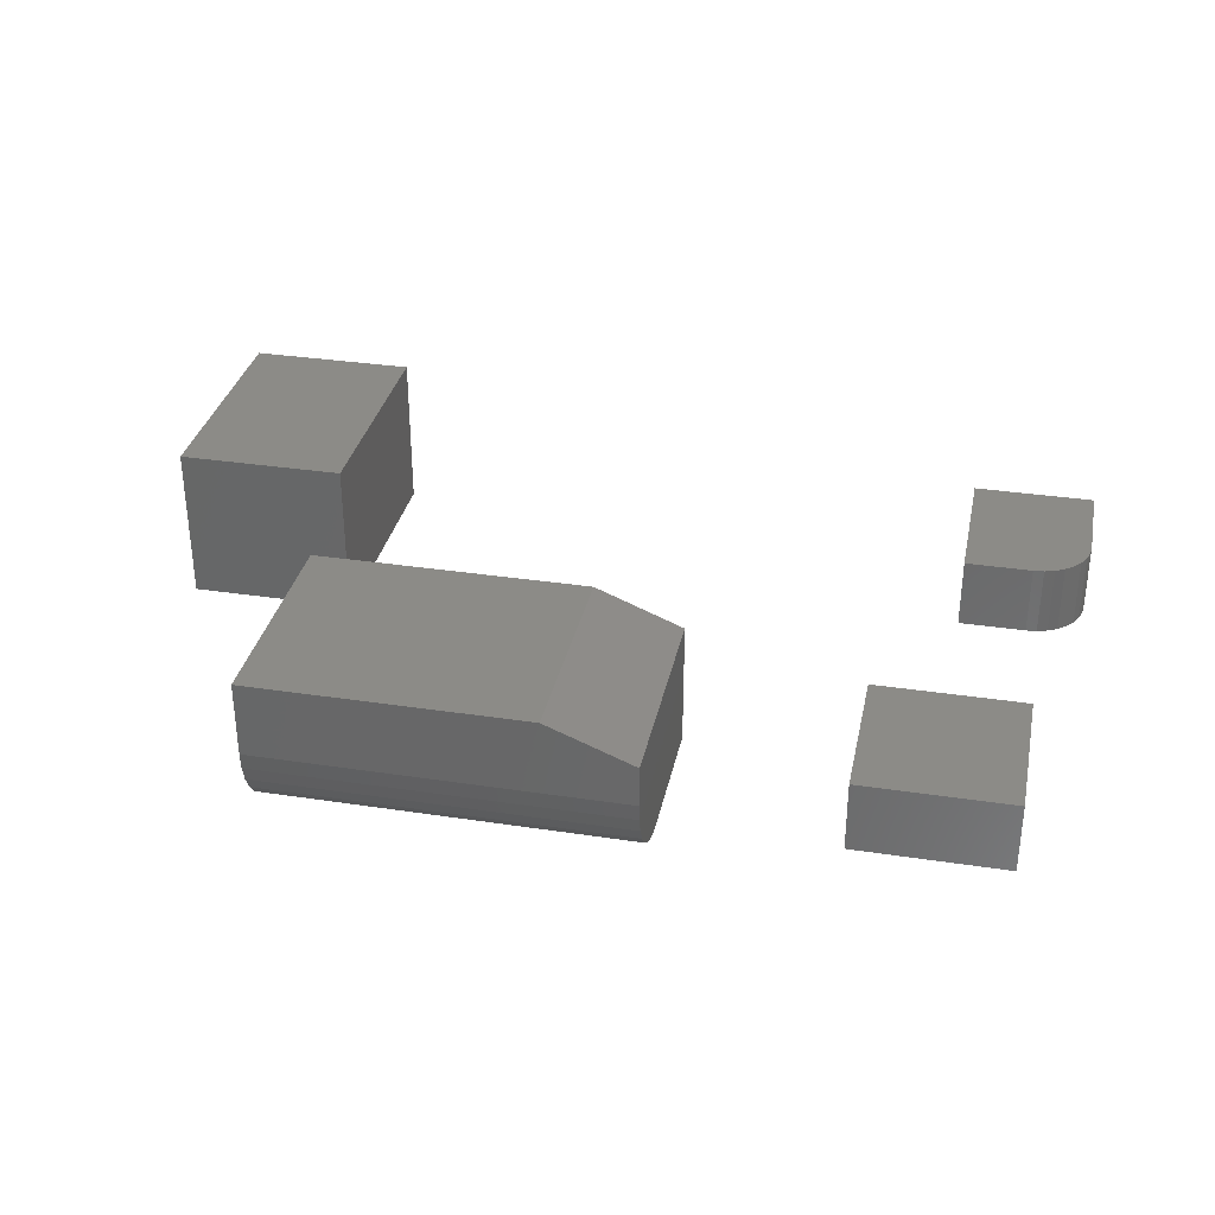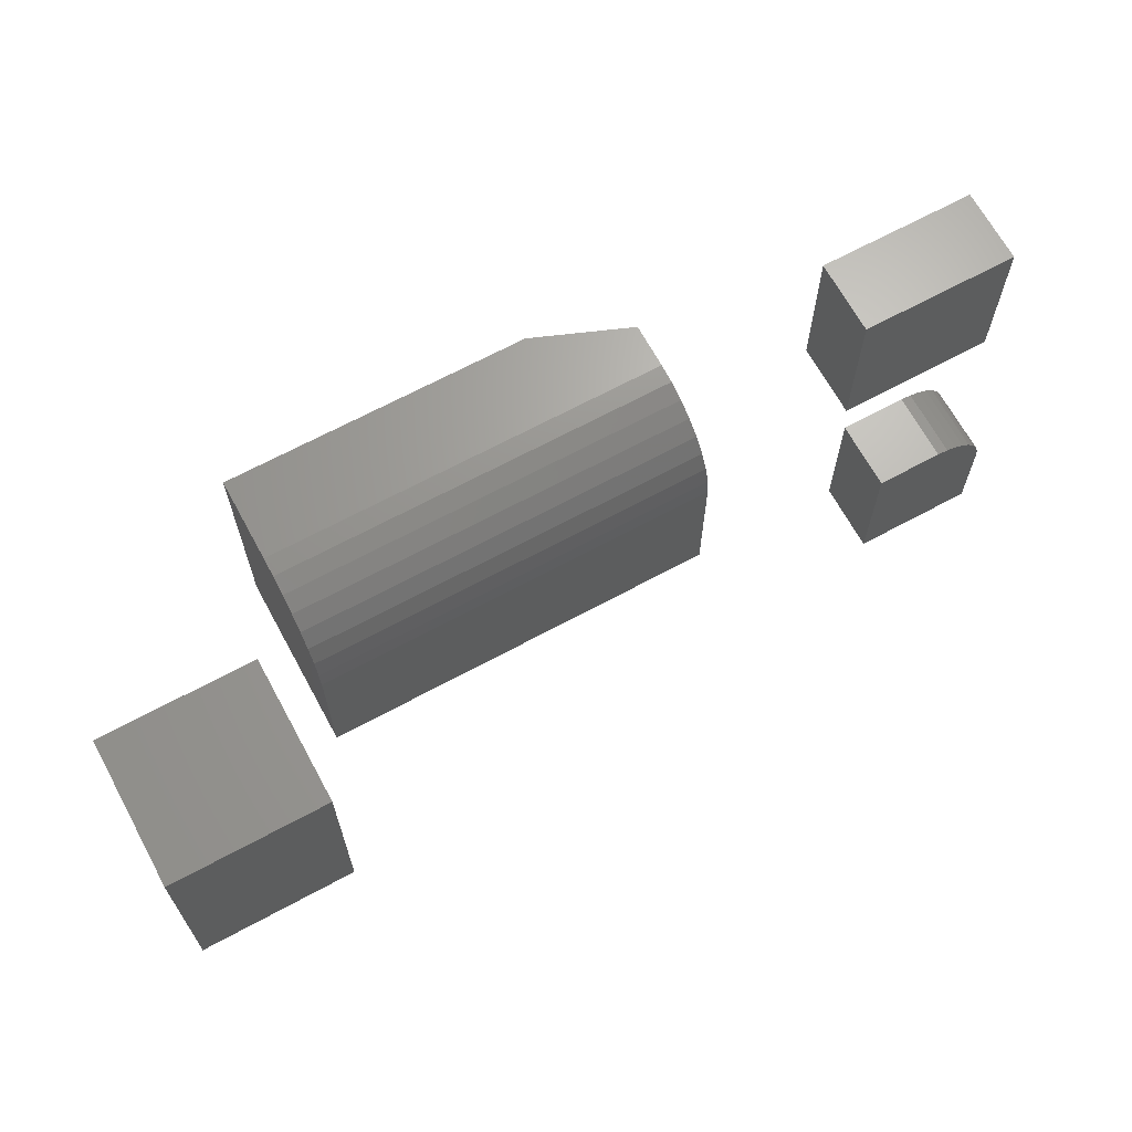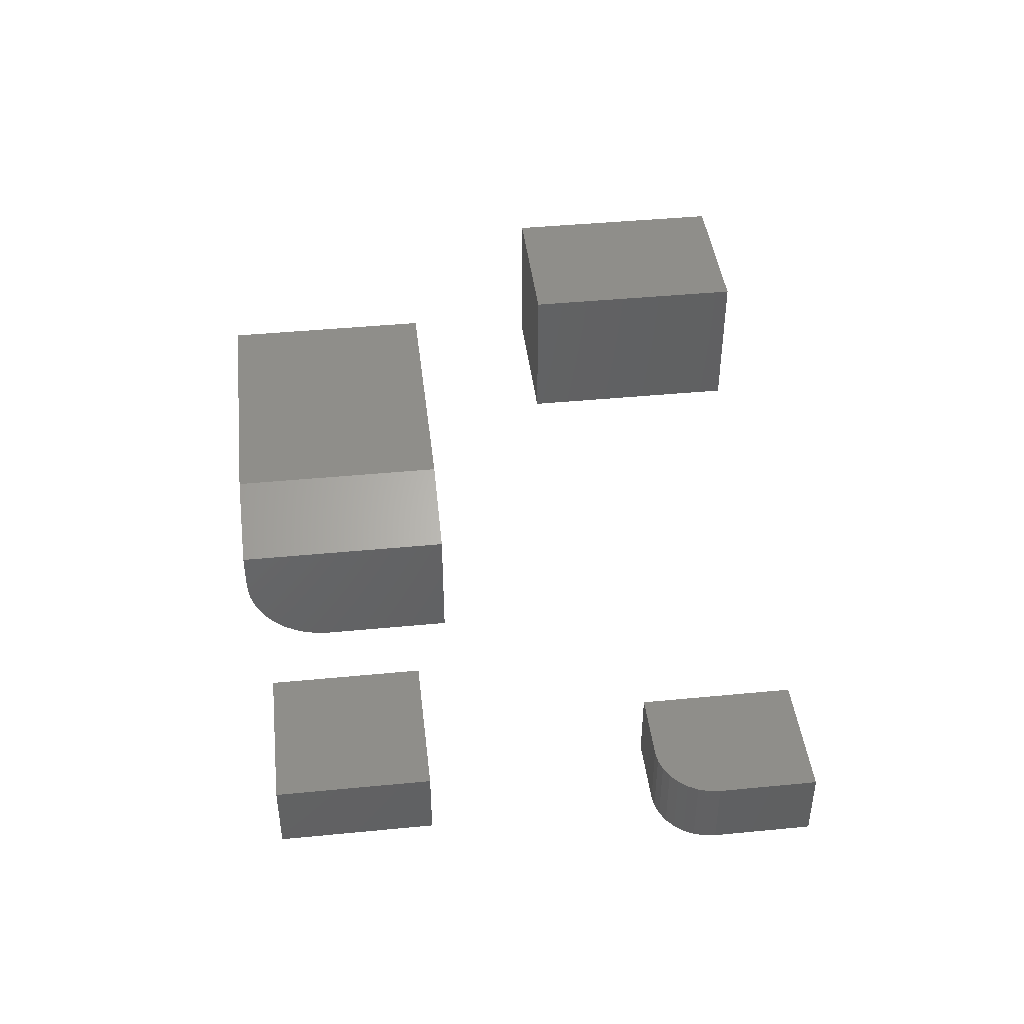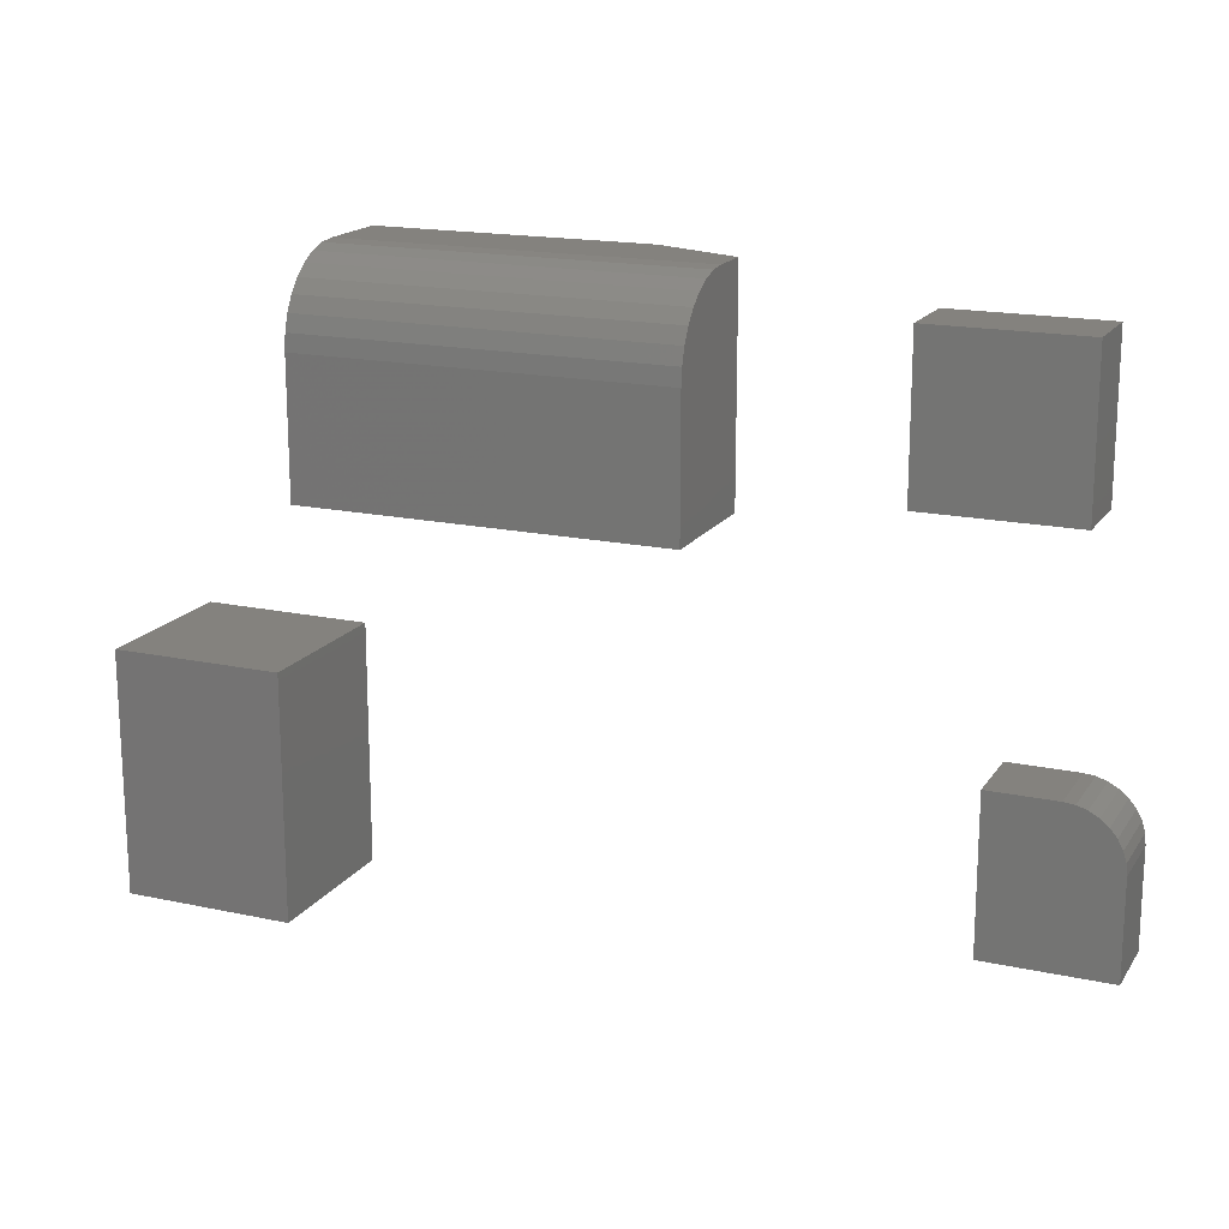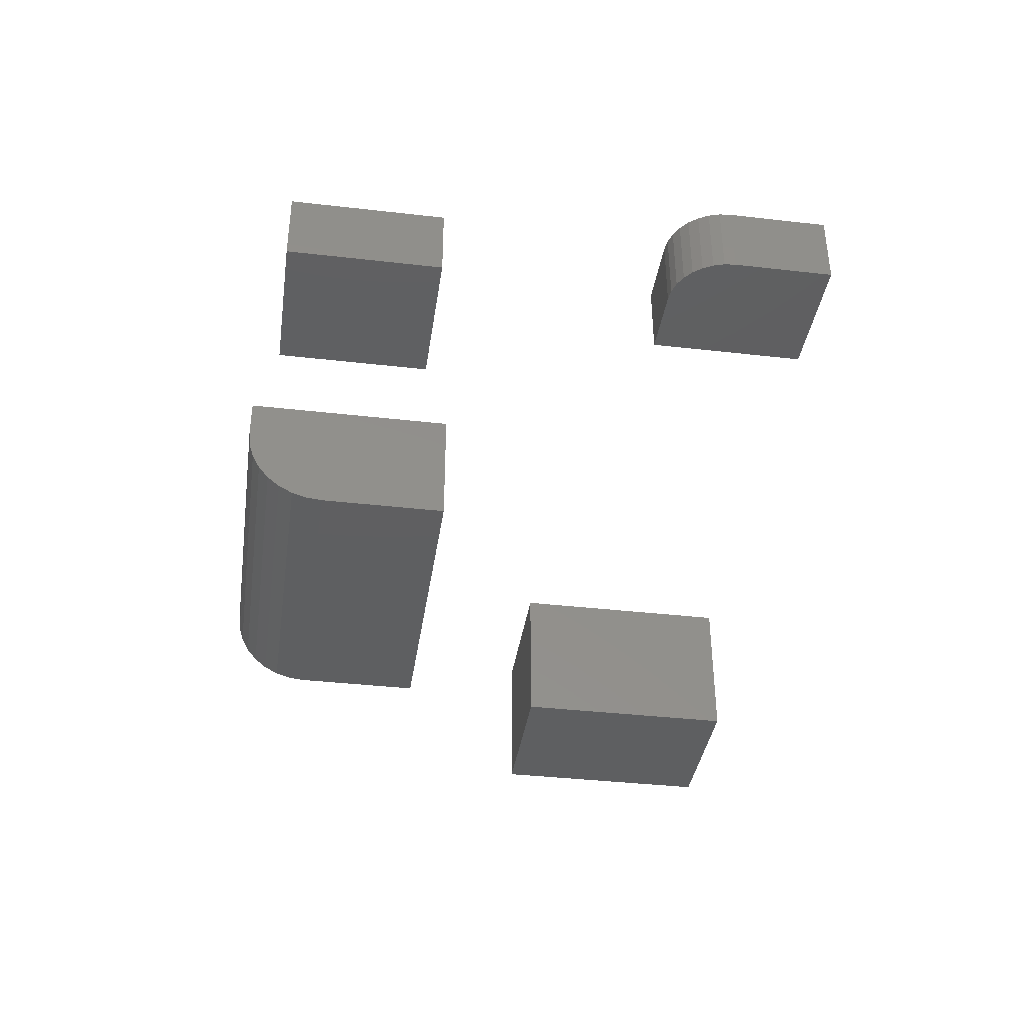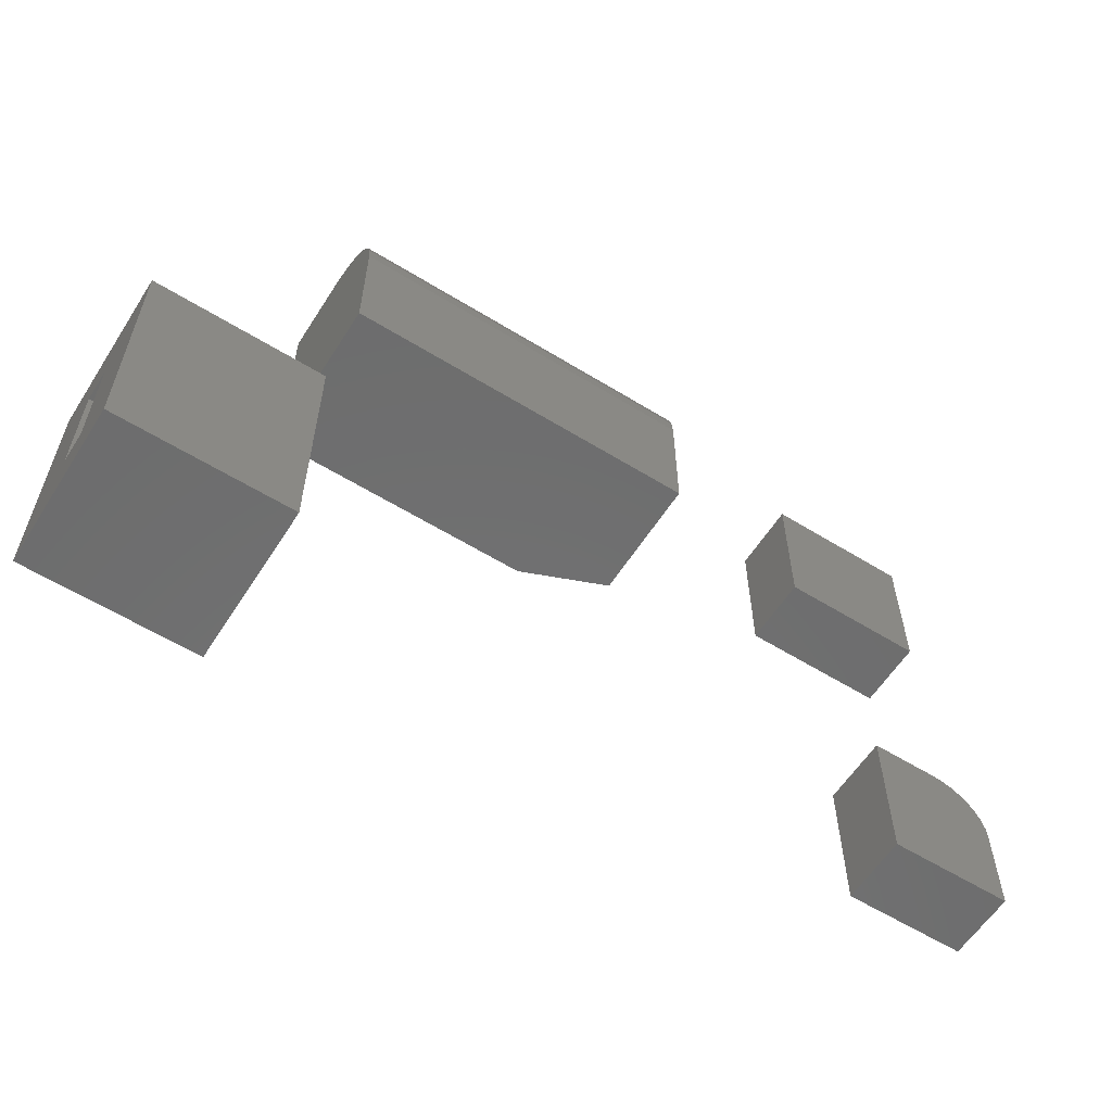
<metadata>
{"format":"stl","ext":"stl","renderer":"f3d","projection":"perspective","resolution":1024,"background":"white","views":[{"elev":33.1,"azim":11.8,"up":"+Y"},{"elev":67.0,"azim":-28.5,"up":"+Z"},{"elev":42.8,"azim":83.4,"up":"+Y"},{"elev":17.3,"azim":23.3,"up":"+Z"},{"elev":-38.1,"azim":81.7,"up":"+Y"},{"elev":-59.2,"azim":-32.4,"up":"+Z"}]}
</metadata>
<code>
# stl→obj: 100 verts, 180 faces
v 0.4531 -0.1094 0.1172
v 0.6826 -0.1094 0.1172
v 0.4531 -0.1094 0.3516
v 0.6826 -0.1094 0.3516
v 0.4531 0 0.1172
v 0.4531 1.301e-17 0.3516
v 0.6826 1.274e-17 0.1172
v 0.6826 2.575e-17 0.3516
v 0.5625 -0.1094 -0.2344
v 0.5625 -0.1094 -0.4688
v 0.7525 -0.1094 -0.4688
v 0.7525 -0.1094 -0.3203
v 0.7508 -0.1094 -0.3035
v 0.7459 -0.1094 -0.2874
v 0.738 -0.1094 -0.2726
v 0.7273 -0.1094 -0.2595
v 0.7143 -0.1094 -0.2489
v 0.6994 -0.1094 -0.2409
v 0.6833 -0.1094 -0.236
v 0.6665 -0.1094 -0.2344
v 0.5625 1.301e-17 -0.2344
v 0.6665 2.456e-17 -0.2344
v 0.6833 2.633e-17 -0.236
v 0.6994 2.785e-17 -0.2409
v 0.7143 2.906e-17 -0.2489
v 0.7273 2.991e-17 -0.2595
v 0.738 3.037e-17 -0.2726
v 0.7459 3.043e-17 -0.2874
v 0.7508 3.008e-17 -0.3035
v 0.7525 2.933e-17 -0.3203
v 0.7525 2.109e-17 -0.4688
v 0.5625 0 -0.4688
v -0.6797 -0.1797 -0.5625
v -0.6797 -0.07812 -0.4609
v -0.6797 0.07031 -0.5625
v -0.6797 -0.03125 -0.4609
v -0.6797 0.07031 -0.1875
v -0.6797 -0.03125 -0.2891
v -0.6797 -0.1797 -0.1875
v -0.6797 -0.07812 -0.2891
v -0.516 -0.07812 -0.4609
v -0.516 -0.03125 -0.4609
v -0.516 -0.07812 -0.2891
v -0.516 -0.03125 -0.2891
v -0.4145 -0.1797 -0.5625
v -0.4145 0.07031 -0.5625
v -0.4145 -0.1797 -0.1875
v -0.4145 0.07031 -0.1875
v -0.3828 -0.1797 0.05469
v -0.3828 0.07031 0.05469
v 0.1797 -0.1797 0.05469
v 0.04479 0.07031 0.05469
v 0.1797 0.01635 0.05469
v -0.3828 0.07031 0.3951
v 0.04479 0.07031 0.3951
v 0.1797 0.01635 0.3951
v -0.3828 -0.1797 0.2623
v -0.3828 -0.1771 0.2882
v -0.3828 -0.1696 0.3132
v -0.3828 -0.1573 0.3361
v -0.3828 -0.1408 0.3562
v -0.3828 -0.1207 0.3728
v -0.3828 -0.0977 0.385
v -0.3828 -0.07279 0.3926
v -0.3828 -0.04688 0.3951
v 0.1797 -0.1797 0.2623
v 0.1797 -0.04688 0.3951
v 0.1797 -0.07279 0.3926
v 0.1797 -0.0977 0.385
v 0.1797 -0.1207 0.3728
v 0.1797 -0.1408 0.3562
v 0.1797 -0.1573 0.3361
v 0.1797 -0.1696 0.3132
v 0.1797 -0.1771 0.2882
v 0.07812 -0.05241 0.2936
v -0.2812 -0.05297 0.293
v 0.06429 -0.04688 0.2936
v -0.2812 -0.04688 0.2936
v -0.2812 -0.07752 0.2684
v 0.07812 -0.07765 0.2677
v -0.2812 -0.07812 0.2623
v 0.07812 -0.07812 0.2623
v 0.07812 -0.05765 0.2917
v -0.2812 -0.05883 0.2912
v 0.07812 -0.06257 0.2894
v -0.2812 -0.06424 0.2883
v 0.07812 -0.06701 0.2862
v -0.2812 -0.06897 0.2844
v 0.07812 -0.07085 0.2824
v -0.2812 -0.07286 0.2797
v 0.07812 -0.07396 0.2779
v -0.2812 -0.07575 0.2743
v 0.07812 -0.07625 0.273
v 0.02523 -0.03125 0.2936
v -0.2812 -0.03125 0.2936
v 0.07812 -0.05241 0.1562
v 0.02523 -0.03125 0.1562
v 0.07812 -0.07812 0.1562
v -0.2812 -0.07812 0.1562
v -0.2812 -0.03125 0.1562
f 1 2 3
f 3 2 4
f 5 6 7
f 7 6 8
f 3 6 1
f 1 6 5
f 4 8 3
f 3 8 6
f 2 7 4
f 4 7 8
f 1 5 2
f 2 5 7
f 9 10 11
f 9 11 12
f 9 12 13
f 9 13 14
f 9 14 15
f 9 15 16
f 9 16 17
f 9 17 18
f 9 18 19
f 9 19 20
f 21 22 23
f 21 23 24
f 21 24 25
f 21 25 26
f 21 26 27
f 21 27 28
f 21 28 29
f 21 29 30
f 21 30 31
f 21 31 32
f 20 22 9
f 9 22 21
f 11 31 12
f 12 31 30
f 22 20 23
f 23 20 19
f 23 19 24
f 24 19 18
f 24 18 25
f 25 18 17
f 25 17 26
f 26 17 16
f 26 16 27
f 27 16 15
f 27 15 28
f 28 15 14
f 28 14 29
f 29 14 13
f 29 13 30
f 30 13 12
f 9 21 10
f 10 21 32
f 10 32 11
f 11 32 31
f 33 34 35
f 35 34 36
f 35 36 37
f 37 36 38
f 37 38 39
f 39 38 40
f 39 40 33
f 33 40 34
f 34 41 36
f 36 41 42
f 43 40 44
f 44 40 38
f 36 42 38
f 38 42 44
f 34 40 41
f 41 40 43
f 33 35 45
f 45 35 46
f 45 46 47
f 47 46 48
f 47 48 39
f 39 48 37
f 35 37 46
f 46 37 48
f 33 45 39
f 39 45 47
f 49 50 51
f 51 50 52
f 51 52 53
f 54 55 50
f 50 55 52
f 53 52 56
f 56 52 55
f 57 58 59
f 57 59 60
f 57 60 61
f 57 61 62
f 57 62 63
f 57 63 64
f 57 64 65
f 57 65 54
f 57 54 50
f 57 50 49
f 57 49 66
f 66 49 51
f 56 67 68
f 56 68 69
f 56 69 70
f 56 70 71
f 56 71 72
f 56 72 73
f 56 73 74
f 56 74 66
f 56 66 51
f 56 51 53
f 54 65 55
f 55 65 67
f 55 67 56
f 67 65 68
f 68 65 64
f 68 64 69
f 69 64 63
f 69 63 70
f 70 63 62
f 70 62 71
f 71 62 61
f 71 61 72
f 72 61 60
f 72 60 73
f 73 60 59
f 73 59 74
f 74 59 58
f 74 58 66
f 66 58 57
f 41 43 42
f 42 43 44
f 75 76 77
f 76 78 77
f 79 80 81
f 80 82 81
f 83 76 75
f 83 84 76
f 84 83 85
f 85 86 84
f 86 85 87
f 87 88 86
f 88 87 89
f 89 90 88
f 91 90 89
f 92 90 91
f 93 92 91
f 79 92 93
f 80 79 93
f 77 78 94
f 94 78 95
f 75 77 96
f 96 77 94
f 96 94 97
f 85 83 89
f 87 85 89
f 75 96 98
f 75 98 82
f 75 82 80
f 75 80 93
f 75 93 91
f 75 91 89
f 75 89 83
f 81 82 99
f 99 82 98
f 99 100 81
f 90 92 86
f 88 90 86
f 79 81 100
f 79 100 95
f 79 95 78
f 79 78 76
f 79 76 84
f 79 84 86
f 79 86 92
f 95 100 94
f 94 100 97
f 96 97 98
f 98 97 100
f 98 100 99

</code>
